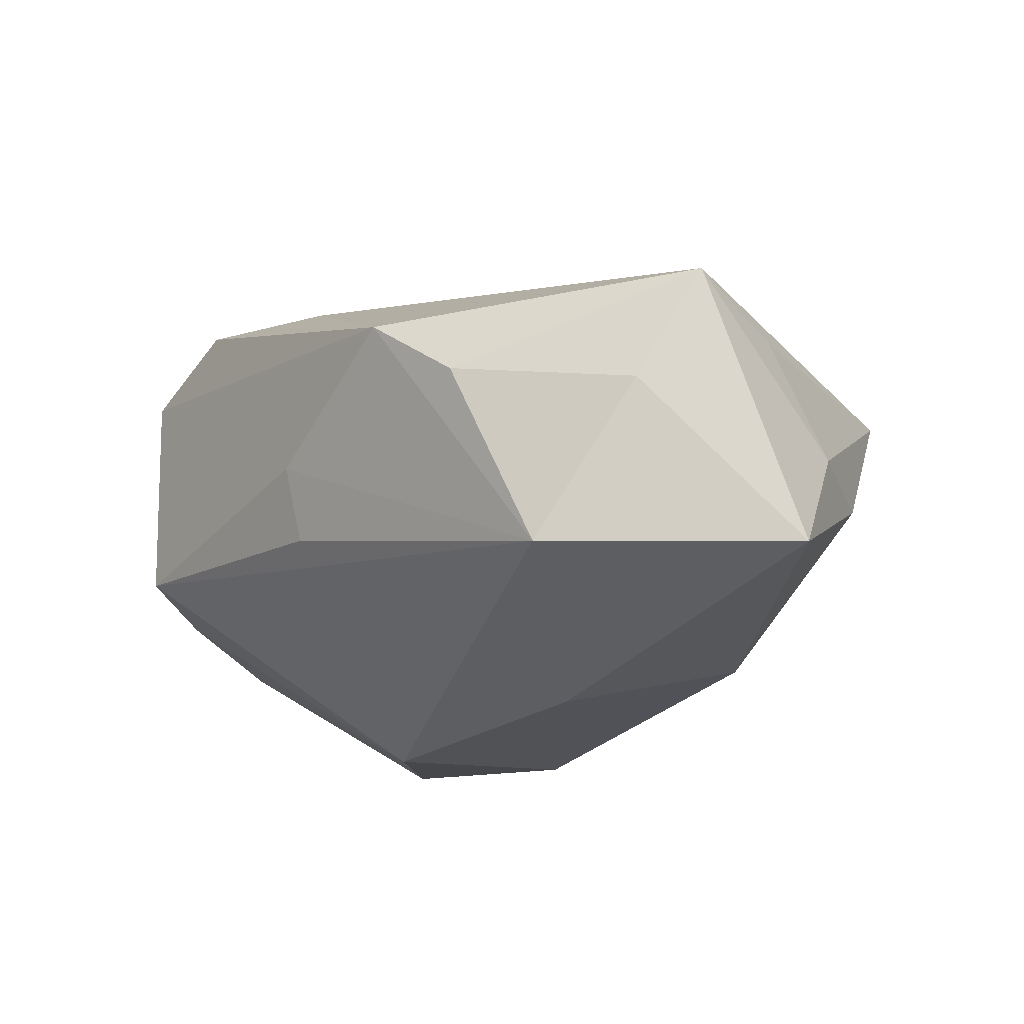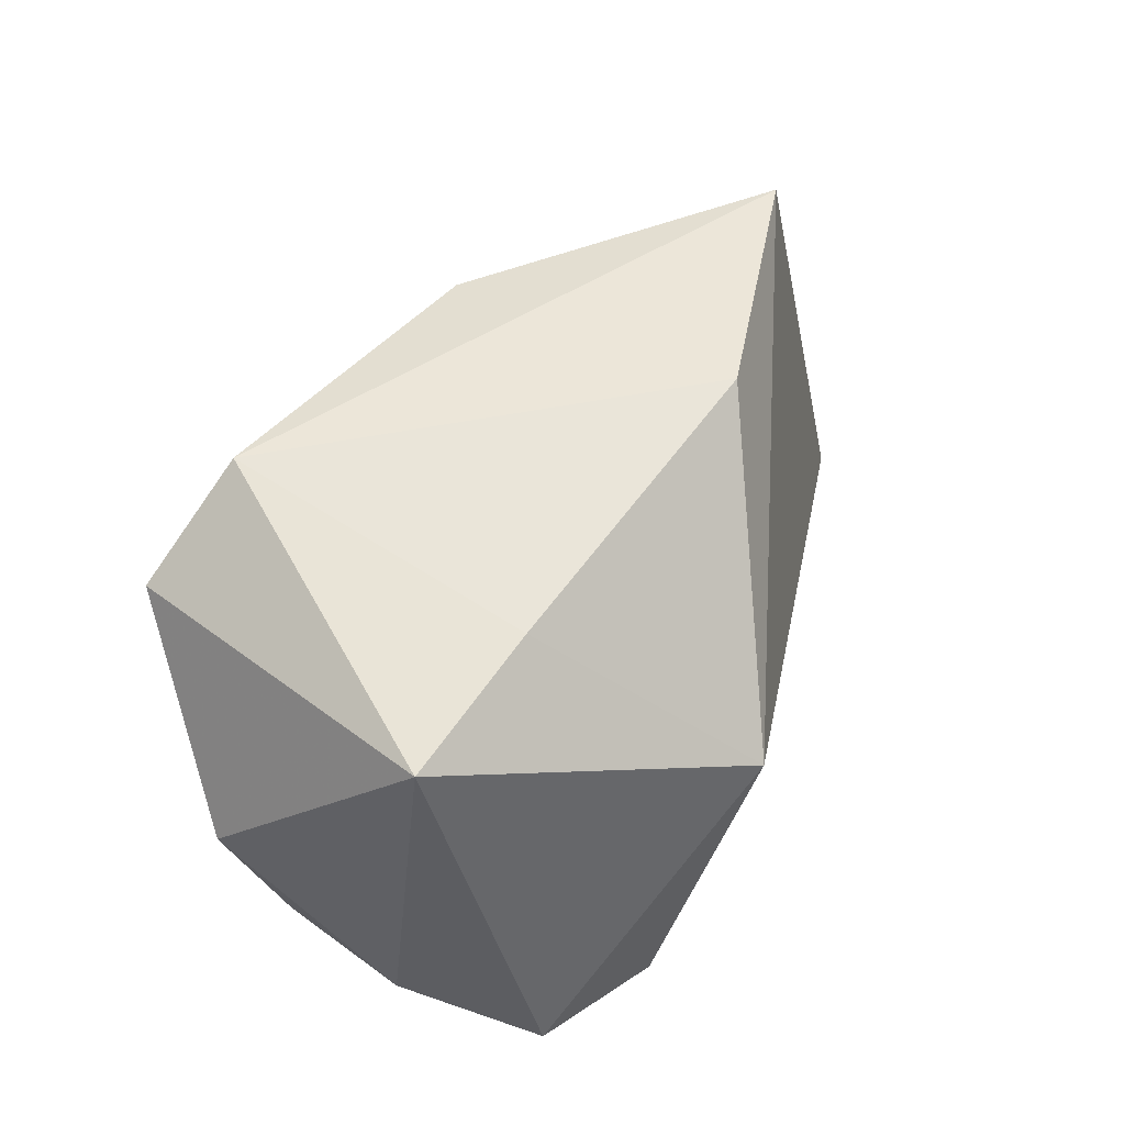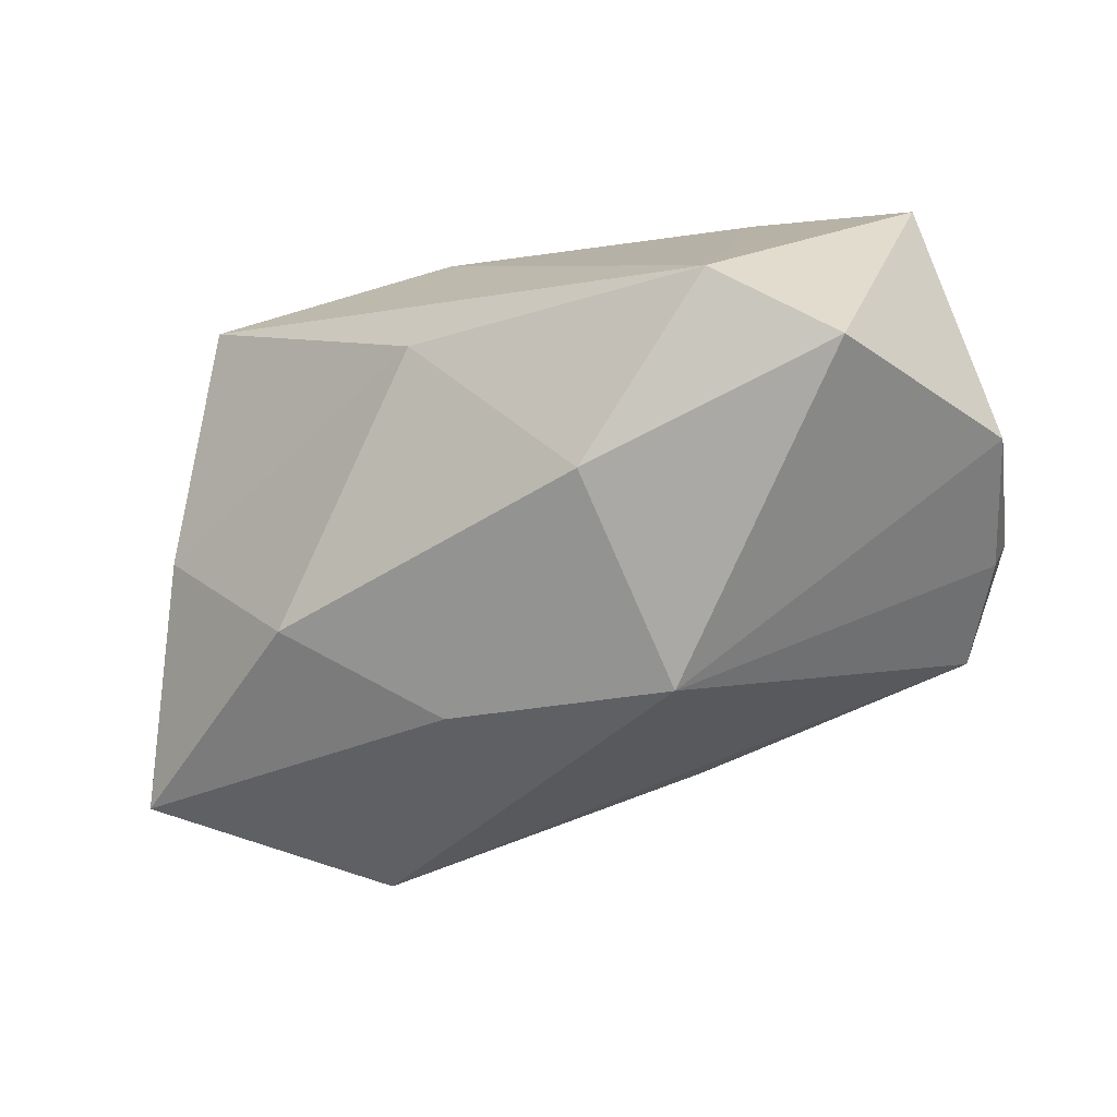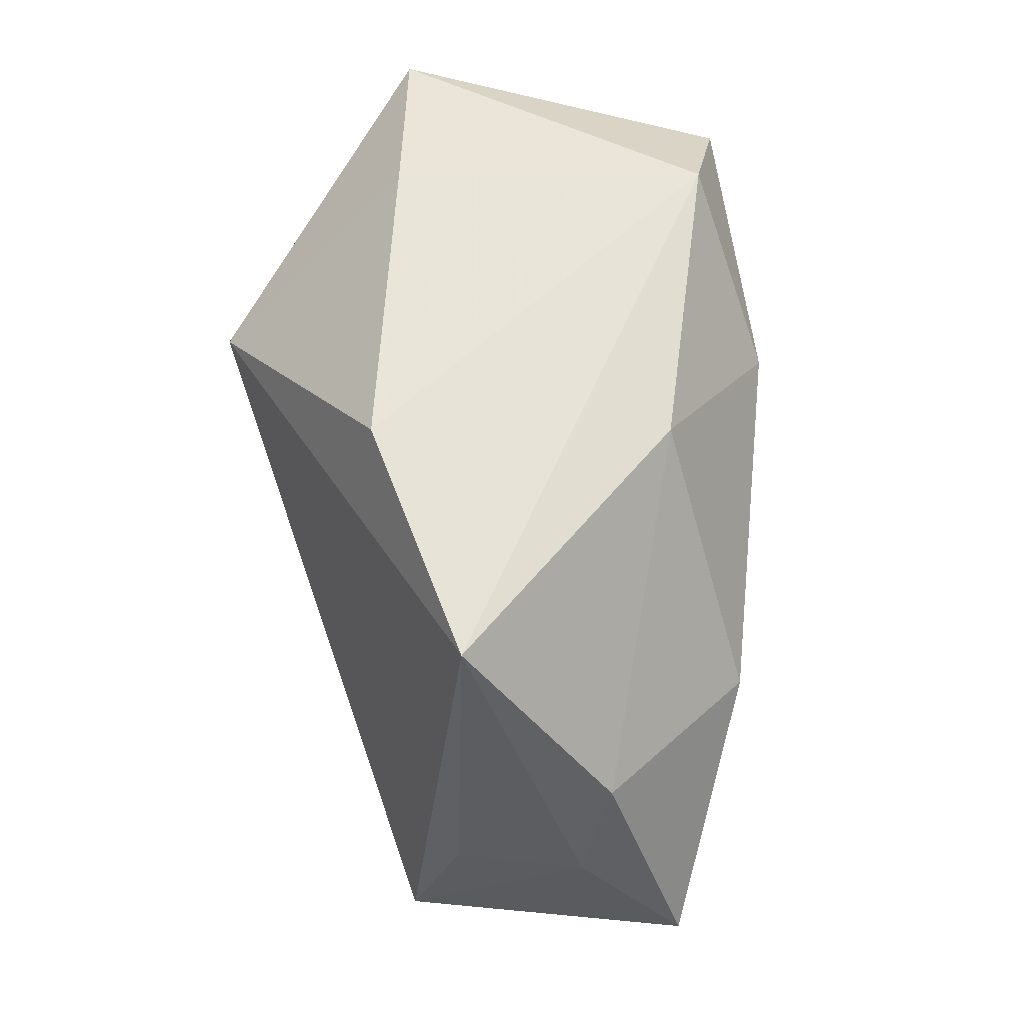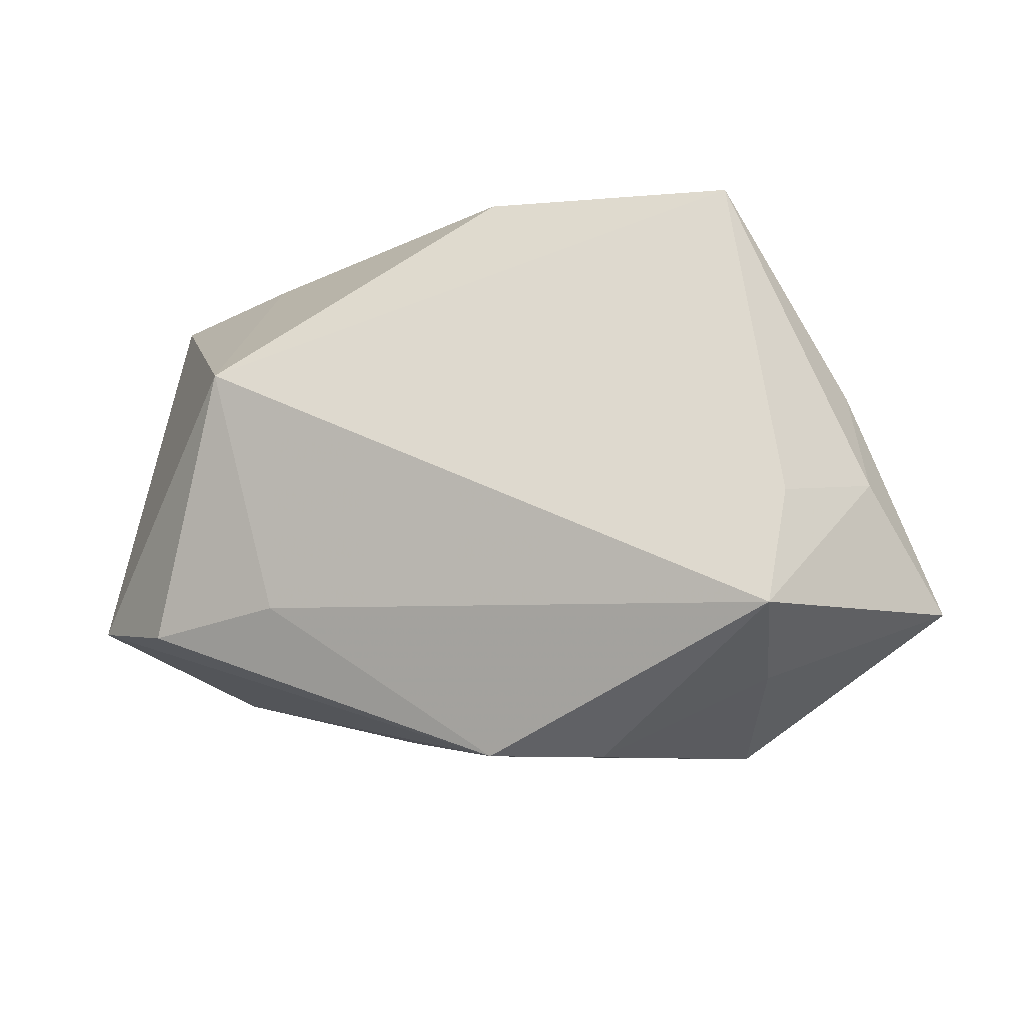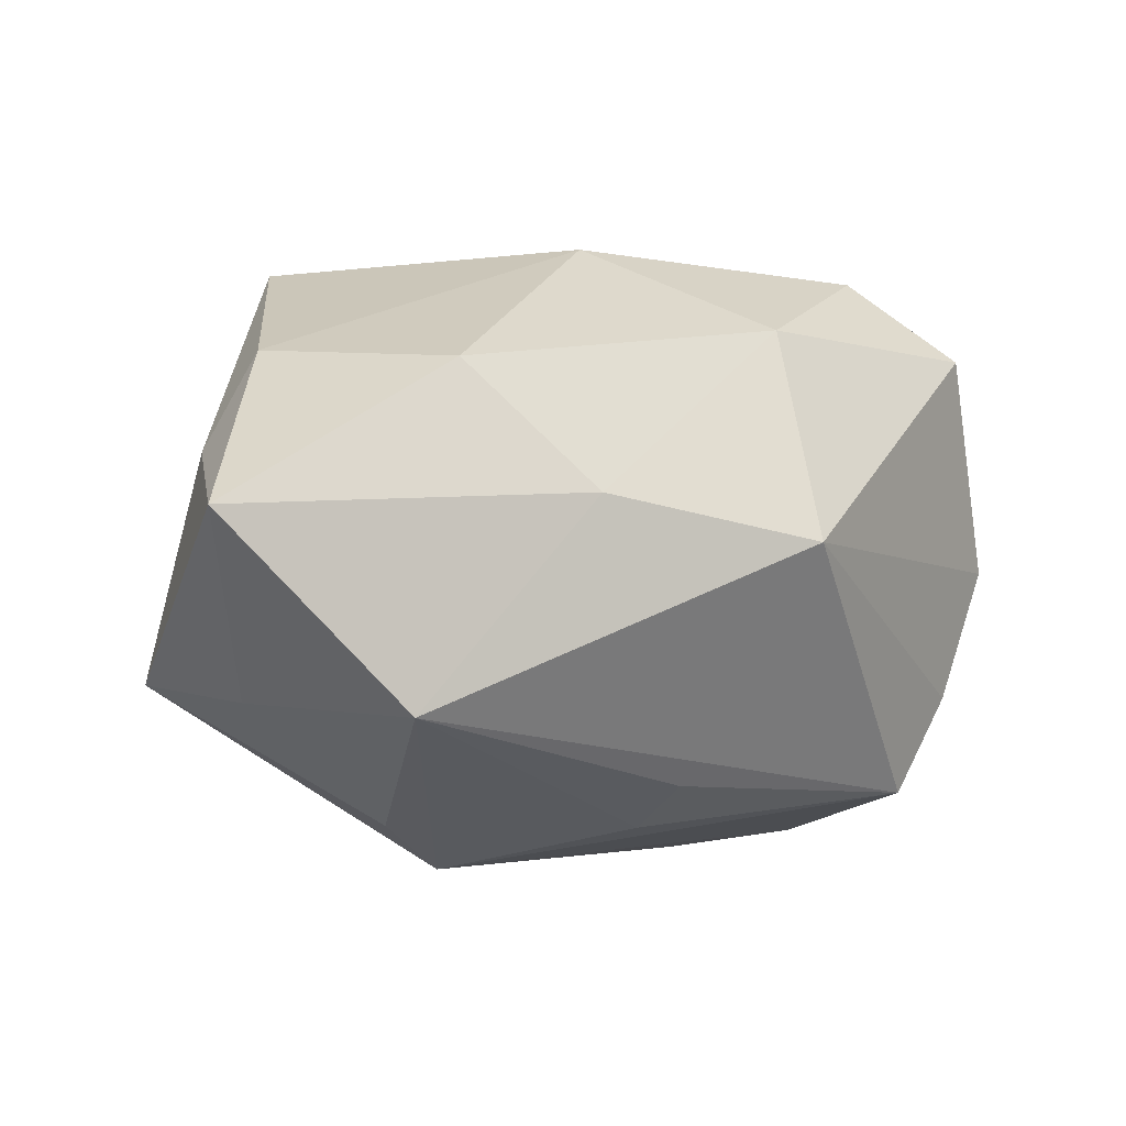
<metadata>
{"format":"obj","ext":"obj","renderer":"f3d","projection":"perspective","resolution":1024,"background":"white","views":[{"elev":-10.2,"azim":36.6,"up":"+Z"},{"elev":54.9,"azim":-68.4,"up":"+Y"},{"elev":-75.3,"azim":-168.1,"up":"+Z"},{"elev":60.0,"azim":79.5,"up":"+Y"},{"elev":-16.0,"azim":27.1,"up":"+Y"},{"elev":-30.1,"azim":142.7,"up":"+Y"}]}
</metadata>
<code>
v 0.03257 0.02552 0.01034
v 0.03849 -0.007191 0.01235
v -0.02691 -0.01669 0.02114
v 0.03825 -0.01911 0.0172
v -0.03818 -0.01393 0.01496
v -0.01271 -0.0152 0.02193
v 0.00798 -0.03048 0.01396
v 0.008546 0.02686 0.01473
v 0.02581 -0.02882 -0.00855
v -0.03727 -0.008292 -0.01007
v -0.03698 0.0241 0.003894
v -0.01679 0.0084 0.0272
v -0.005597 -0.008842 -0.02643
v -0.03349 -0.01855 -0.00646
v -0.007026 -0.02626 0.002426
v 0.01551 -0.008905 -0.02118
v -0.02581 0.01936 -0.02643
v -0.006255 -0.02482 -0.004863
v -0.03916 0.004771 -0.01494
v 0.04011 0.006073 -0.002512
v 0.0431 -0.004397 0.0007191
v 0.02887 0.001479 -0.01821
v -0.02203 0.02543 0.007324
v 0.01746 -0.03048 0.008445
v 0.047 -0.01588 -0.008987
v -0.01549 0.02684 -0.02222
v 0.034 -0.02388 0.006588
v -0.001247 0.01263 -0.02643
v -0.04016 -0.009833 0.001563
v 0.01189 0.02394 -0.0134
f 12 1 8
f 8 1 26
f 29 11 19
f 13 28 16
f 25 16 22
f 22 16 28
f 1 2 21
f 12 8 23
f 23 11 12
f 23 8 26
f 26 11 23
f 13 19 17
f 17 28 13
f 26 28 17
f 17 11 26
f 17 19 11
f 25 21 4
f 4 21 2
f 4 1 12
f 4 2 1
f 25 22 20
f 20 21 25
f 1 21 20
f 26 1 30
f 30 28 26
f 30 22 28
f 1 20 30
f 30 20 22
f 29 19 10
f 10 14 29
f 10 19 13
f 13 14 10
f 13 16 9
f 9 16 25
f 9 14 13
f 9 18 14
f 7 14 15
f 14 18 15
f 15 9 7
f 18 9 15
f 5 11 29
f 29 14 5
f 5 14 7
f 7 3 5
f 12 11 5
f 5 3 12
f 7 4 6
f 6 3 7
f 6 4 12
f 12 3 6
f 24 4 7
f 7 9 24
f 4 24 27
f 27 24 9
f 25 4 27
f 27 9 25

</code>
